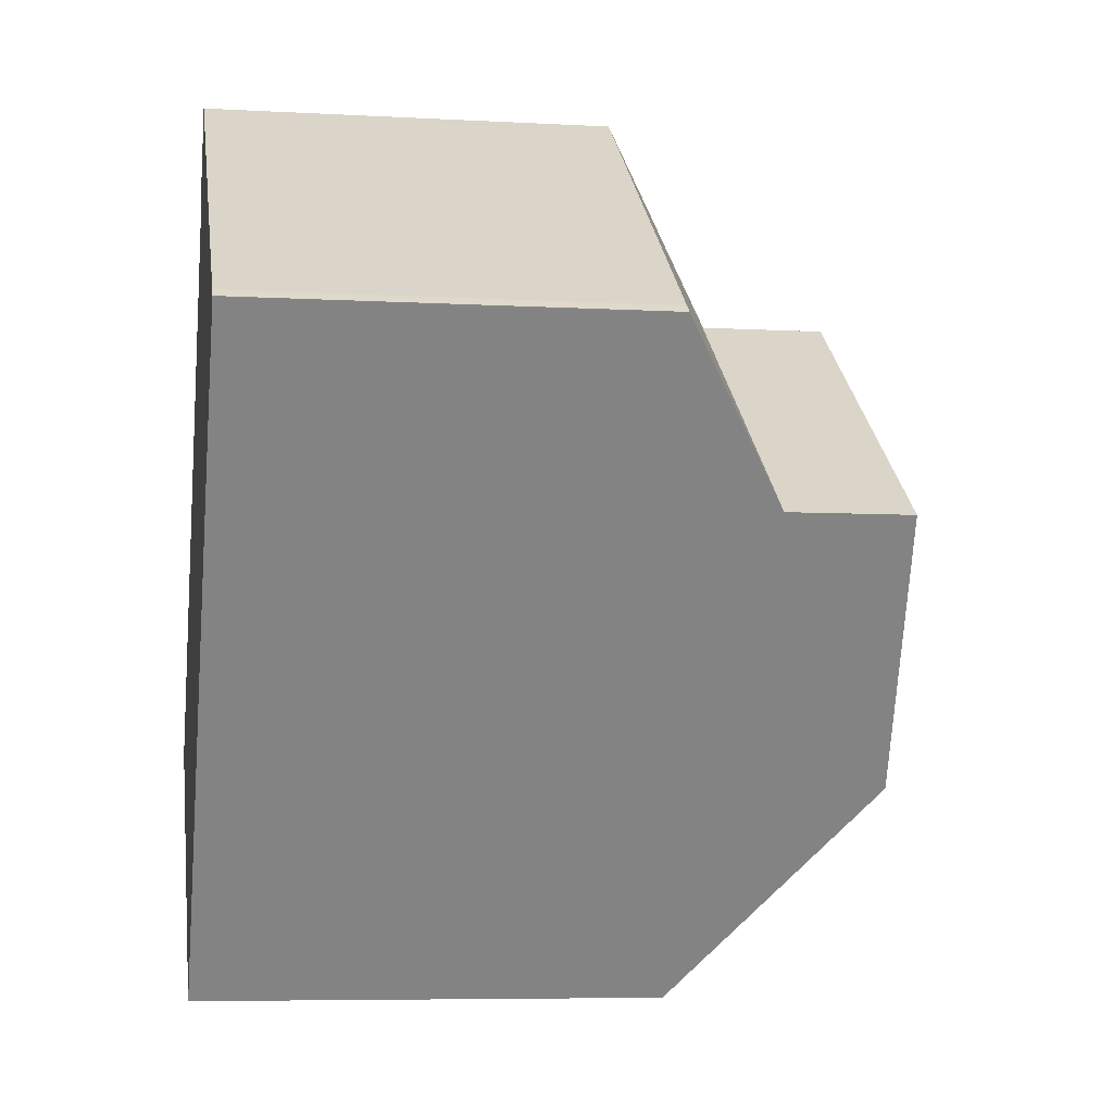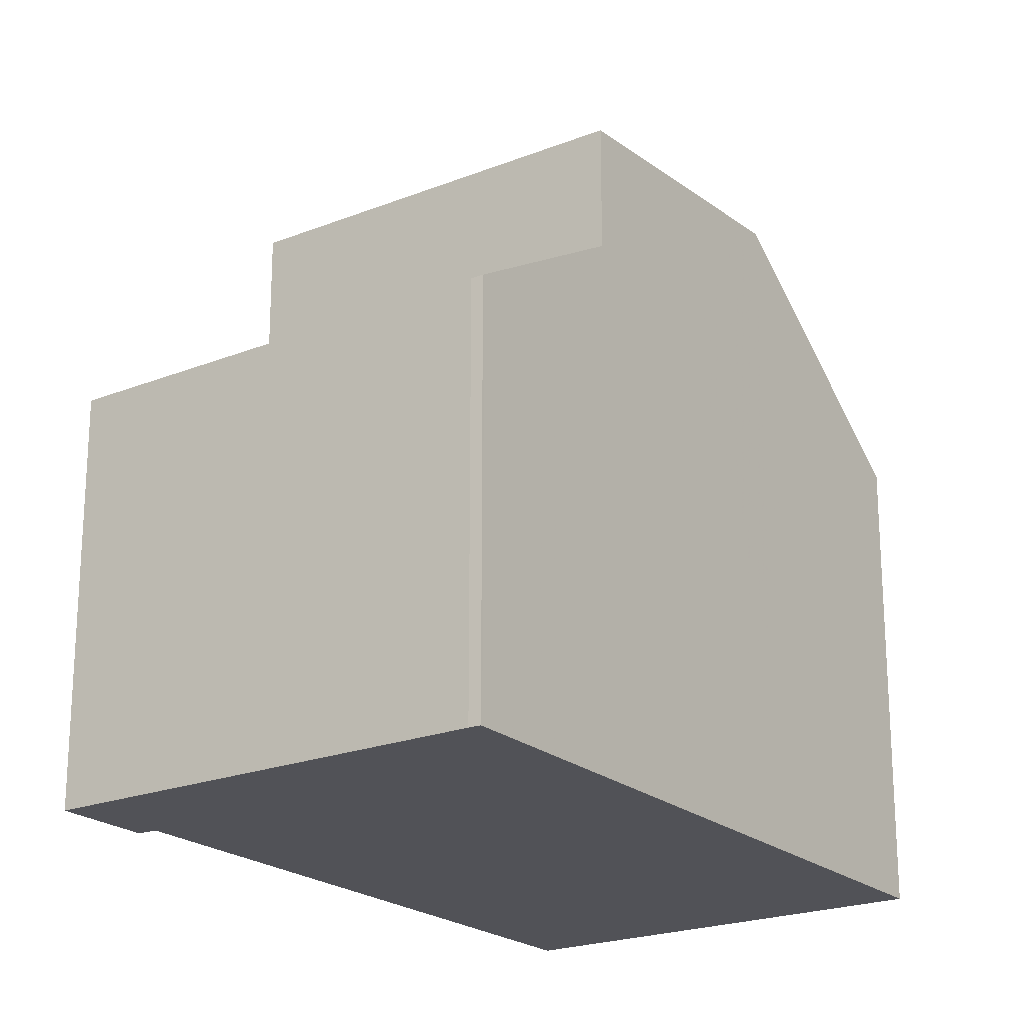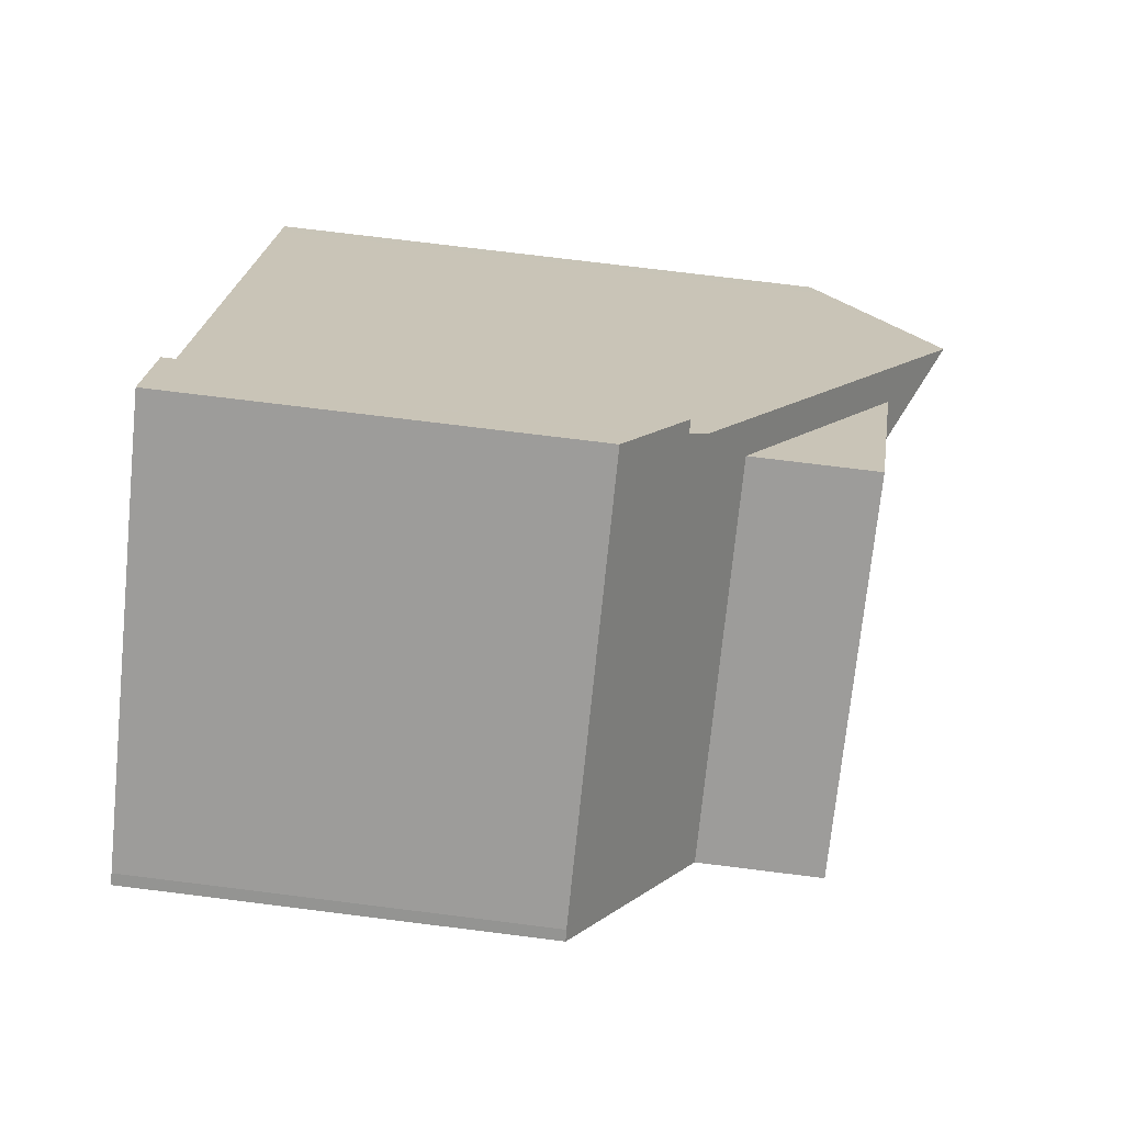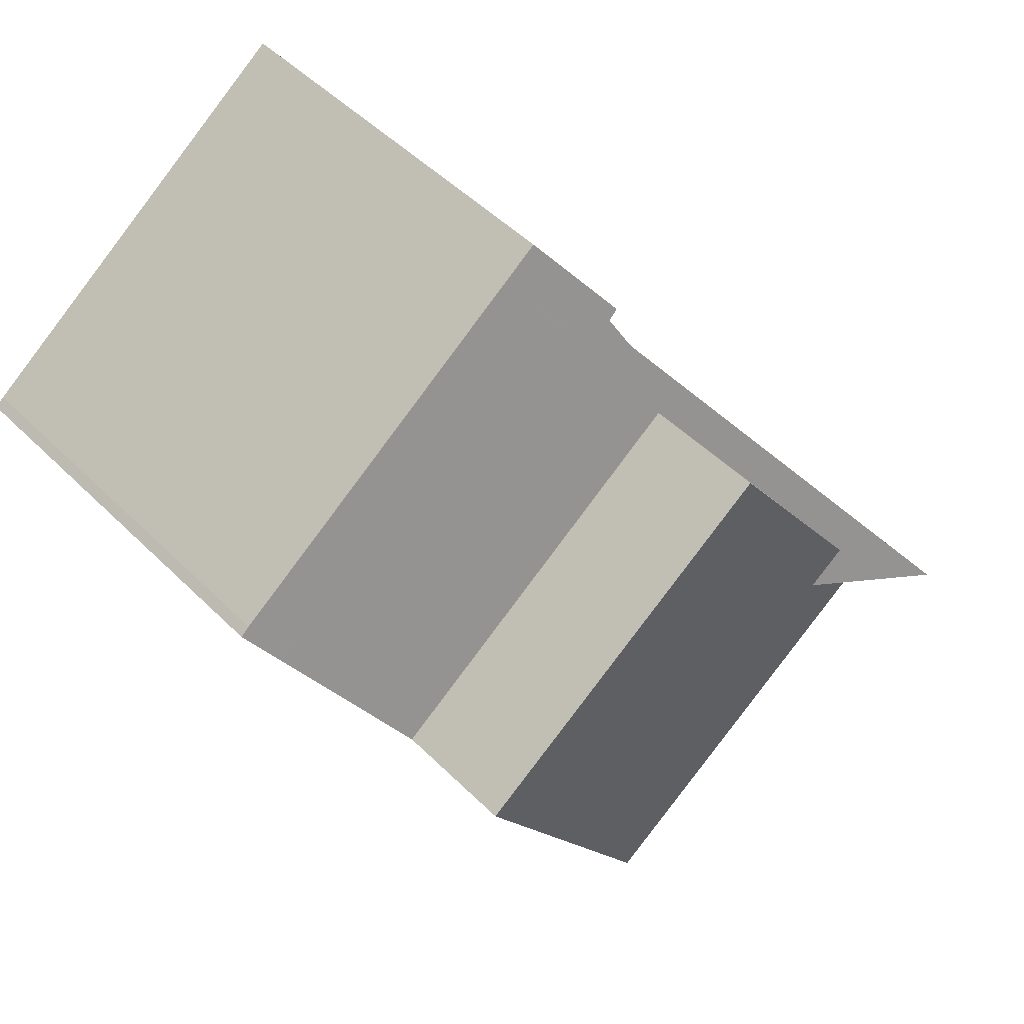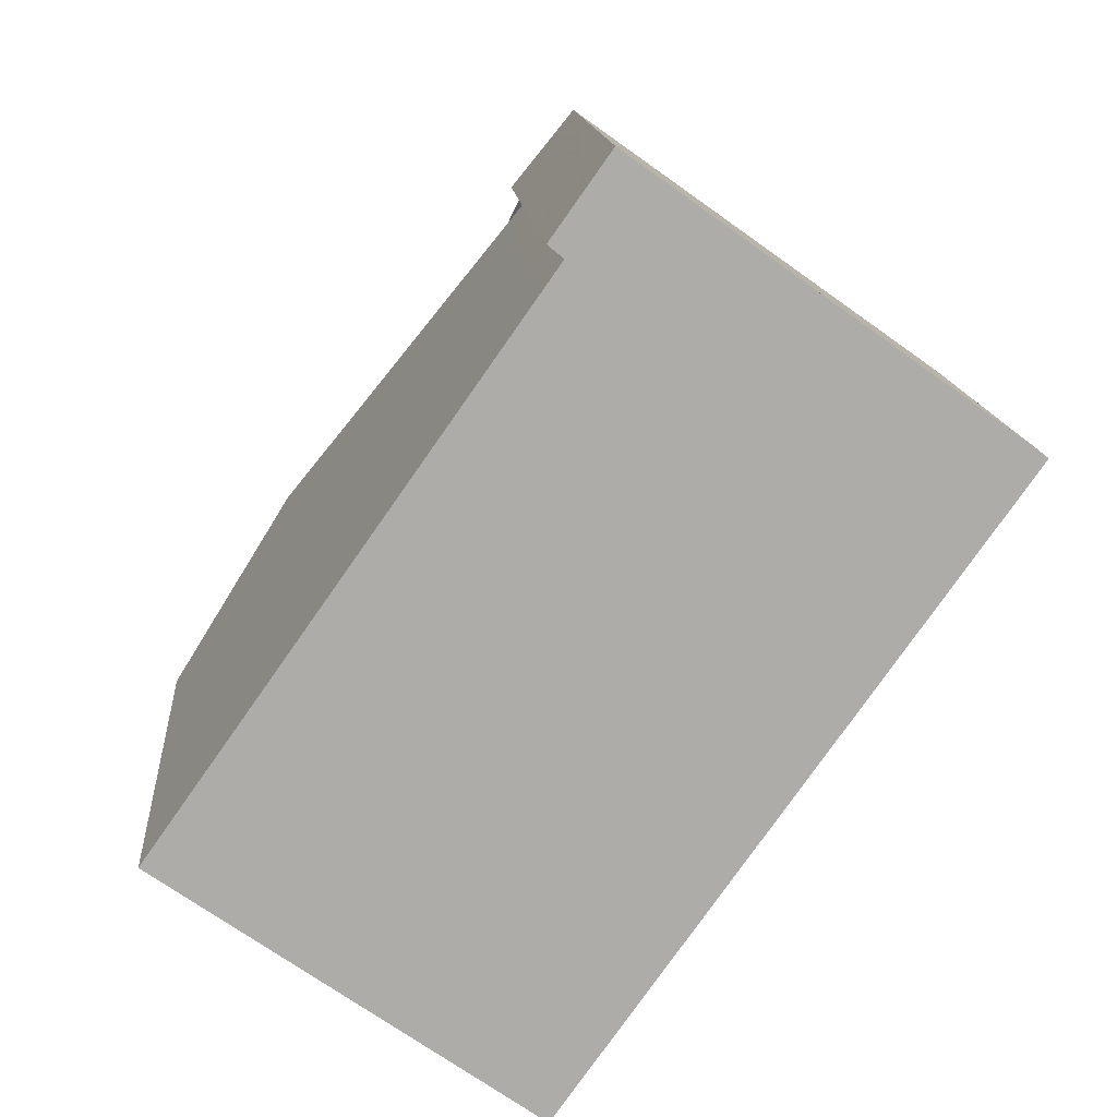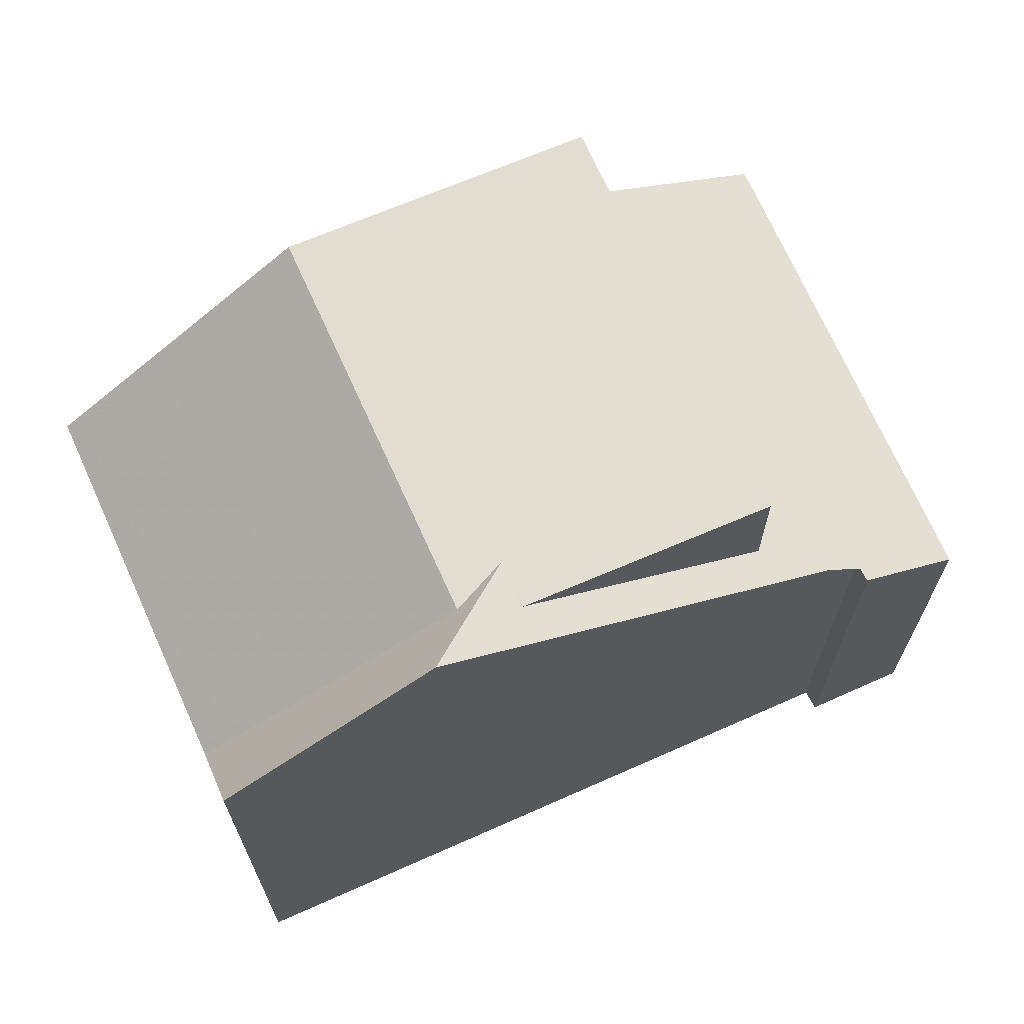
<metadata>
{"format":"obj","ext":"obj","renderer":"f3d","projection":"perspective","resolution":1024,"background":"white","views":[{"elev":-6.7,"azim":-99.2,"up":"+Y"},{"elev":-21.6,"azim":-109.6,"up":"+Z"},{"elev":73.9,"azim":-82.9,"up":"+Y"},{"elev":48.8,"azim":-42.3,"up":"+Y"},{"elev":13.7,"azim":175.4,"up":"+Y"},{"elev":70.5,"azim":101.3,"up":"+Z"}]}
</metadata>
<code>
v -729.6 -1006 5.824
v -734.9 -998.6 5.068
v -734.8 -998.5 5.063
v -730.3 -995.2 5.044
v -729.6 -996.2 5.744
v -729.8 -996.4 5.755
v -725.1 -1003 7.191
v -731.4 -1004 8.186
v -731.8 -1003 8.146
v -727.5 -1001 8.183
v -728.2 -1000 8.145
v -731.4 -1004 8.186
v -727.3 -999.8 8.145
v -726.1 -1002 8.264
v -733.6 -1001 7.978
v -727.1 -1000 8.379
v -727.5 -1001 8.183
v -725.9 -1003 5.811
v -728.2 -1000 8.145
v -733.6 -1001 6.435
v -727.6 -1001 8.381
v -727.7 -1000 8.145
v -726.6 -1001 8.836
v -726.6 -1001 8.836
v -727.6 -1001 8.381
v -732 -999.4 6.428
v -725.9 -1003 5.811
v -727.5 -1001 8.183
v -728.2 -1000 8.145
v -734.9 -998.6 5.082
v -731.1 -998.7 7.976
v -730 -995.6 5.315
v -734.4 -998.7 5.334
v -734.7 -998.9 5.335
v -727.3 -1000 8.38
v -727 -1001 8.674
v -730.7 -995.5 5.045
v -730.4 -995.9 5.317
v -727.5 -999.9 8.145
v -725.3 -1003 6.877
v -726.6 -1001 8.236
v -727 -1001 8.674
v -734.5 -998.8 5.335
v -733.4 -1000 6.434
v -731.7 -1003 8.146
v -731.2 -1003 8.186
v -734.8 -998.4 5.063
v -734.6 -998.7 5.212
v -733.4 -1000 7.977
v -731.2 -1003 8.186
v -729.4 -1006 5.823
v -726.1 -1003 6.04
v -725.5 -1003 7.067
v -726.1 -1003 6.04
v -729.6 -1006 6.048
v -725.3 -1003 7.384
v -729.8 -1006 6.048
v -734 -999.9 5.987
v -733.9 -999.8 5.987
v -729.7 -996.8 5.973
v -729.5 -996.7 5.973
v -732.9 -999.1 5.984
v -734.7 -999 5.35
v -734.5 -998.9 5.35
v -730.4 -995.9 5.336
v -730 -995.6 5.335
v -734.3 -998.7 5.349
v -727 -1001 8.212
v -725.7 -1003 6.751
v -727.3 -1001 8.536
v -729.9 -996.9 5.974
v -730.5 -996 5.337
v -730.6 -996 5.318
v -725.5 -1003 6.558
v -729.4 -997.6 7.975
v -729.4 -997.6 6.417
v -730.8 -995.6 5.046
v -727.3 -1001 8.536
v -727.5 -1000 8.38
v -727.7 -1000 8.145
v -727.7 -1000 8.145
v -730.5 -996 5.336
v -729.8 -996.9 5.974
v -730.5 -995.9 5.317
v -725.5 -1003 6.974
v -726.7 -1001 8.229
v -727.1 -1001 8.629
v -725.4 -1003 6.784
v -730.7 -995.6 5.046
v -727.1 -1001 8.629
v -727.3 -1000 8.38
v -727.6 -1000 8.145
v -729.3 -997.5 6.417
v -729.3 -997.5 6.417
v -729.4 -997.6 7.975
v -731.1 -998.7 7.976
v -729.4 -997.6 6.417
v -732 -999.4 6.428
v -729.4 -997.6 7.975
v -729.4 -997.6 6.417
v -733.4 -1000 6.434
v -733.6 -1001 6.435
v -729.1 -997.3 6.416
v -733.4 -1000 7.977
v -733.6 -1001 7.978
v -729.8 -1006 6.048
v -729.6 -1006 5.824
v -729.6 -1006 0
v -729.8 -1006 0
v -734.8 -998.5 5.063
v -734.9 -998.6 5.068
v -734.9 -998.6 0
v -734.8 -998.5 0
v -734.8 -998.4 5.063
v -734.8 -998.5 5.063
v -734.8 -998.5 0
v -734.8 -998.4 0
v -730 -995.6 5.315
v -730.3 -995.2 5.044
v -730.3 -995.2 0
v -730 -995.6 0
v -729.8 -996.4 5.755
v -729.6 -996.2 5.744
v -729.6 -996.2 0
v -729.8 -996.4 0
v -729.5 -996.7 5.973
v -729.8 -996.4 5.755
v -729.8 -996.4 0
v -729.5 -996.7 0
v -725.3 -1003 6.877
v -725.1 -1003 7.191
v -725.1 -1003 0
v -725.3 -1003 0
v -731.8 -1003 8.146
v -731.4 -1004 8.186
v -731.4 -1004 0
v -731.8 -1003 0
v -733.6 -1001 7.978
v -731.8 -1003 8.146
v -731.8 -1003 0
v -733.6 -1001 0
v -727.1 -1000 8.379
v -727.3 -999.8 8.145
v -727.3 -999.8 0
v -727.1 -1000 0
v -725.3 -1003 7.384
v -726.1 -1002 8.264
v -726.1 -1002 0
v -725.3 -1003 8.882e-16
v -726.6 -1001 8.836
v -727.1 -1000 8.379
v -727.1 -1000 0
v -726.6 -1001 0
v -726.1 -1002 8.264
v -726.6 -1001 8.836
v -726.6 -1001 0
v -726.1 -1002 0
v -729.4 -1006 5.823
v -725.9 -1003 5.811
v -725.9 -1003 0
v -729.4 -1006 8.882e-16
v -734.9 -998.6 5.068
v -734.9 -998.6 5.082
v -734.9 -998.6 0
v -734.9 -998.6 0
v -730 -995.6 5.335
v -730 -995.6 5.315
v -730 -995.6 0
v -730 -995.6 0
v -734.9 -998.6 5.082
v -734.7 -998.9 5.335
v -734.7 -998.9 0
v -734.9 -998.6 0
v -730.3 -995.2 5.044
v -730.7 -995.5 5.045
v -730.7 -995.5 8.882e-16
v -730.3 -995.2 0
v -725.4 -1003 6.784
v -725.3 -1003 6.877
v -725.3 -1003 0
v -725.4 -1003 -8.882e-16
v -730.8 -995.6 5.046
v -734.8 -998.4 5.063
v -734.8 -998.4 0
v -730.8 -995.6 0
v -729.6 -1006 5.824
v -729.4 -1006 5.823
v -729.4 -1006 8.882e-16
v -729.6 -1006 0
v -725.1 -1003 7.191
v -725.3 -1003 7.384
v -725.3 -1003 8.882e-16
v -725.1 -1003 0
v -731.4 -1004 8.186
v -729.8 -1006 6.048
v -729.8 -1006 0
v -731.4 -1004 0
v -734.7 -999 5.35
v -734 -999.9 5.987
v -734 -999.9 8.882e-16
v -734.7 -999 0
v -729.1 -997.3 6.416
v -729.5 -996.7 5.973
v -729.5 -996.7 0
v -729.1 -997.3 0
v -734.7 -998.9 5.335
v -734.7 -999 5.35
v -734.7 -999 0
v -734.7 -998.9 0
v -729.6 -996.2 5.744
v -730 -995.6 5.335
v -730 -995.6 0
v -729.6 -996.2 0
v -725.9 -1003 5.811
v -725.5 -1003 6.558
v -725.5 -1003 0
v -725.9 -1003 0
v -730.7 -995.6 5.046
v -730.8 -995.6 5.046
v -730.8 -995.6 0
v -730.7 -995.6 0
v -725.5 -1003 6.558
v -725.4 -1003 6.784
v -725.4 -1003 -8.882e-16
v -725.5 -1003 0
v -730.7 -995.5 5.045
v -730.7 -995.6 5.046
v -730.7 -995.6 0
v -730.7 -995.5 8.882e-16
v -734 -999.9 5.987
v -733.6 -1001 6.435
v -733.6 -1001 0
v -734 -999.9 8.882e-16
v -727.3 -999.8 8.145
v -729.1 -997.3 6.416
v -729.1 -997.3 0
v -727.3 -999.8 0
v -729.6 -1006 0
v -734.9 -998.6 0
v -734.8 -998.5 0
v -730.3 -995.2 0
v -729.6 -996.2 0
v -729.8 -996.4 0
v -725.1 -1003 0
f 90 78 79 91
f 46 8 9 45
f 48 30 2 3 47
f 21 17 19
f 91 79 81 92
f 56 7 40 53
f 42 23 14 41
f 49 31 26 44
f 57 12 50 55
f 43 34 30 48
f 97 71 83 94
f 102 58 59 101
f 35 16 24 36
f 37 4 32 38
f 39 13 16 35
f 74 18 52 69
f 68 17 21 70
f 76 26 31 75
f 93 60 61 103
f 101 59 62 98
f 45 11 10 46
f 84 73 77 89
f 44 20 15 49
f 55 50 28 54
f 48 33 43
f 69 52 17 68
f 54 27 51 55
f 53 41 14 56
f 55 51 1 57
f 64 59 58 63
f 66 5 6 61 60 65
f 67 62 59 64
f 83 71 72 82
f 63 34 43 64
f 65 38 32 66
f 64 43 33 67
f 82 72 73 84
f 86 41 53 85
f 71 62 67 72
f 72 67 33 73
f 85 53 40 88
f 87 42 41 86
f 73 33 48 47 77
f 78 25 79
f 79 25 29 81
f 98 62 71 97
f 82 65 60 83
f 84 38 65 82
f 85 69 68 86
f 88 74 69 85
f 86 68 70 87
f 89 37 38 84
f 91 35 36 90
f 92 39 35 91
f 94 83 60 93
f 93 39 92 94
f 95 80 11 96
f 100 22 99
f 103 13 39 93
f 96 11 45 104
f 104 45 9 105
f 94 92 81 97
f 107 108 109 106
f 111 112 113 110
f 115 116 117 114
f 119 120 121 118
f 123 124 125 122
f 127 128 129 126
f 131 132 133 130
f 135 136 137 134
f 139 140 141 138
f 143 144 145 142
f 147 148 149 146
f 151 152 153 150
f 155 156 157 154
f 159 160 161 158
f 163 164 165 162
f 167 168 169 166
f 171 172 173 170
f 175 176 177 174
f 179 180 181 178
f 183 184 185 182
f 187 188 189 186
f 191 192 193 190
f 195 196 197 194
f 199 200 201 198
f 203 204 205 202
f 207 208 209 206
f 211 212 213 210
f 215 216 217 214
f 219 220 221 218
f 223 224 225 222
f 227 228 229 226
f 231 232 233 230
f 235 236 237 234
f 239 240 241 242 243 244 238

</code>
